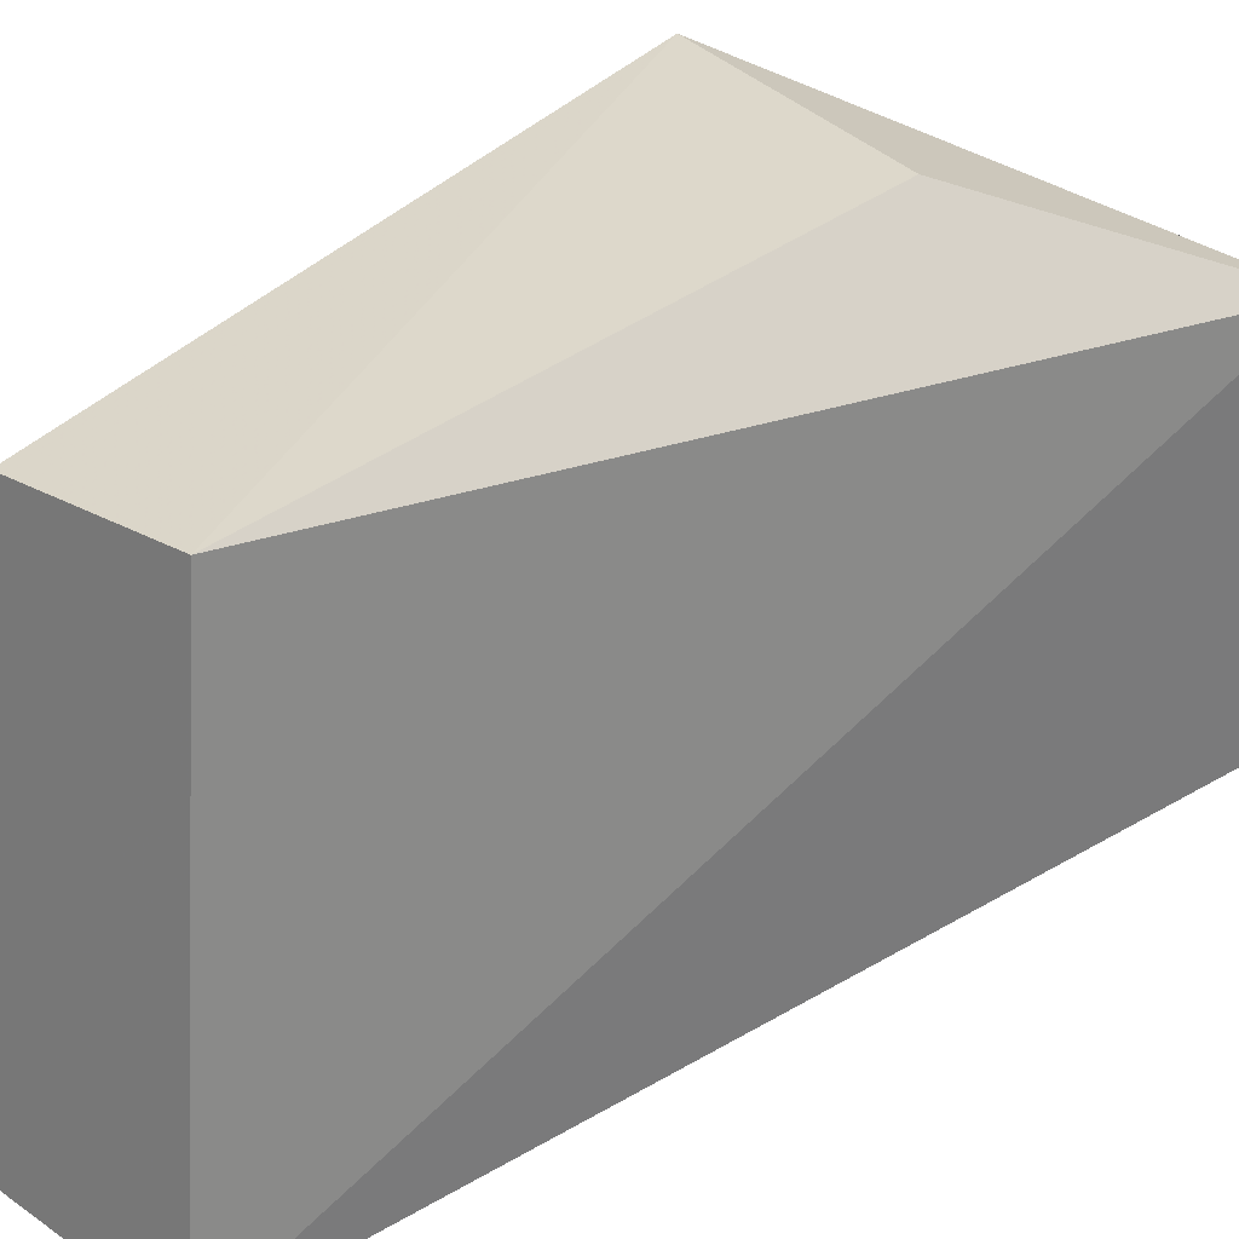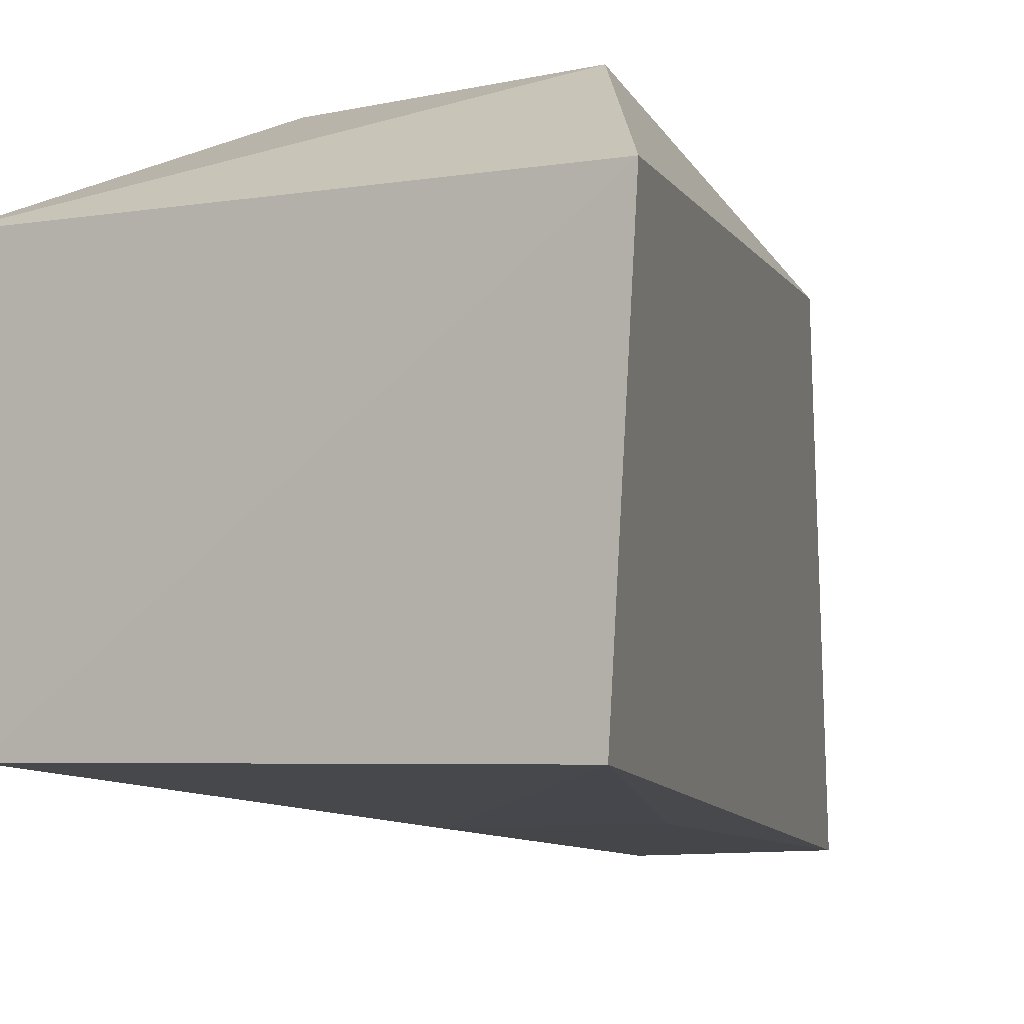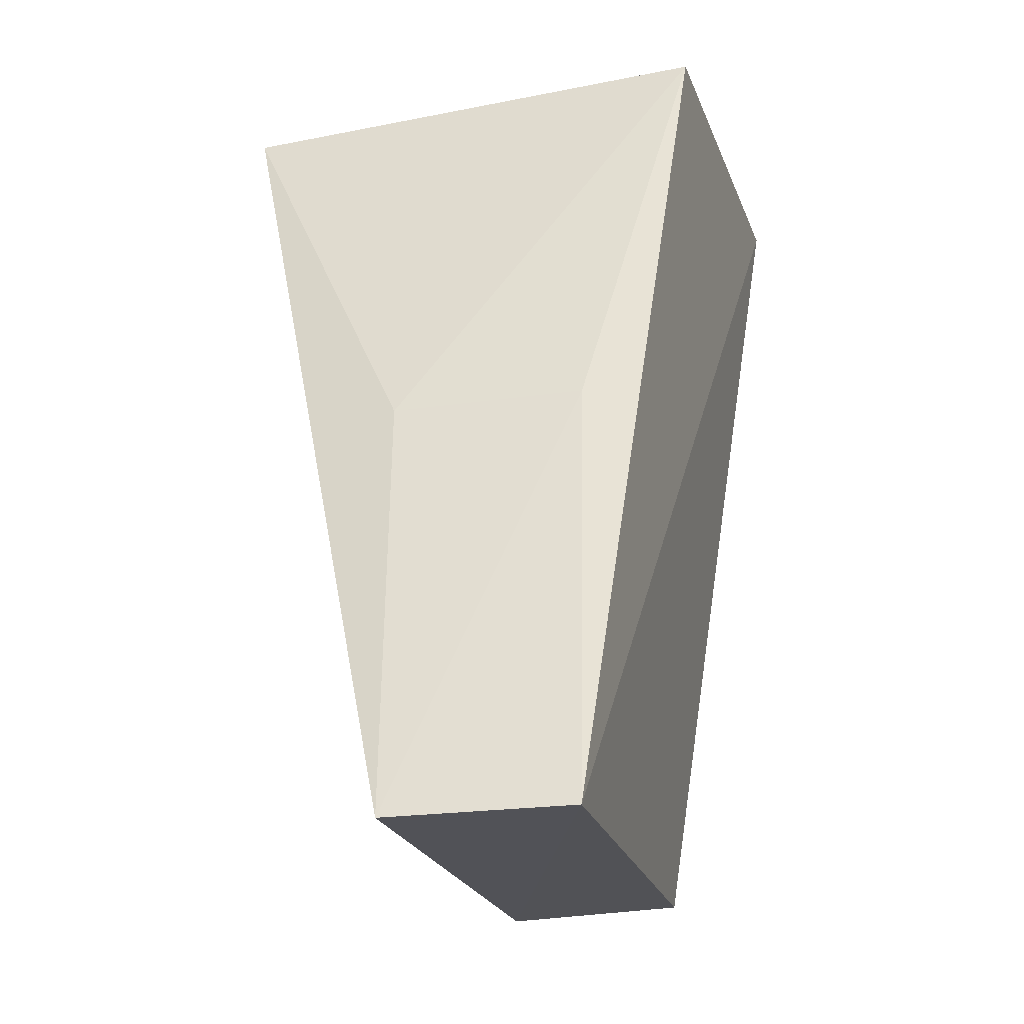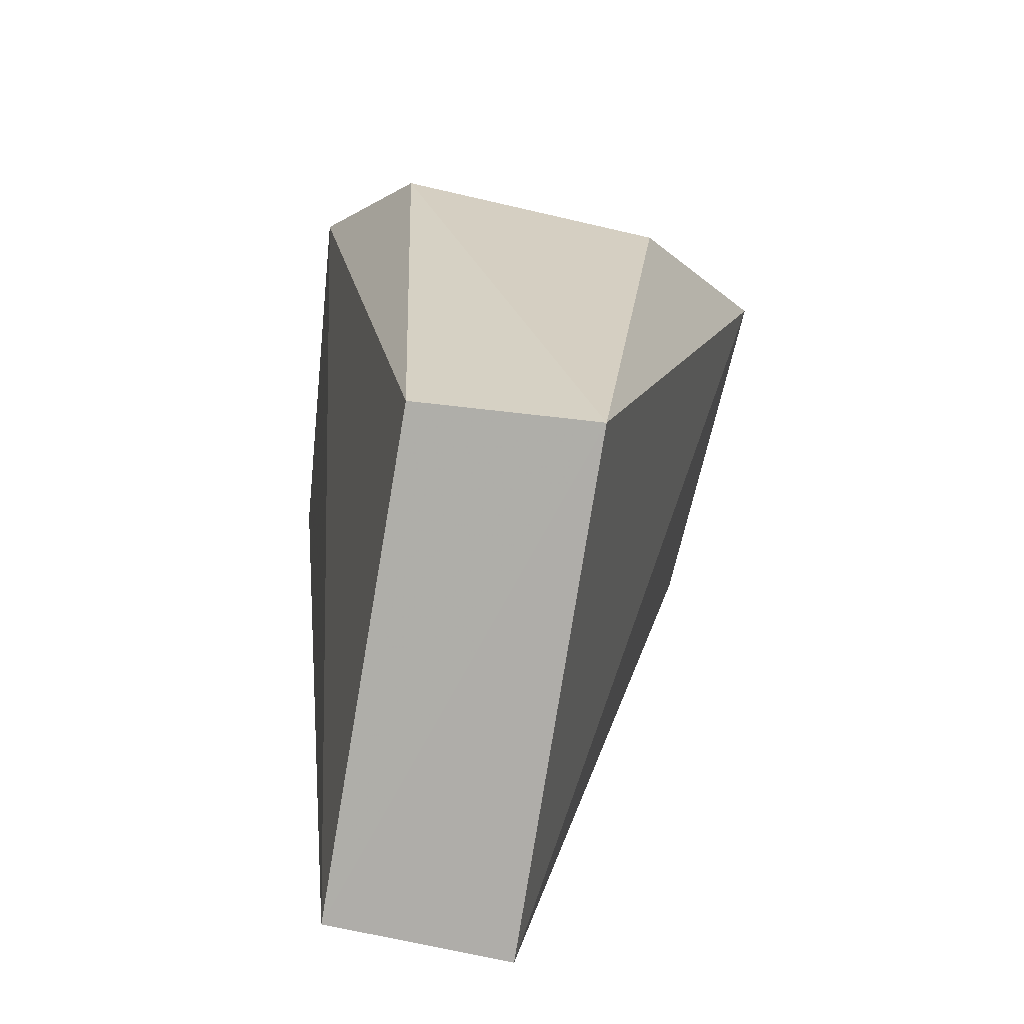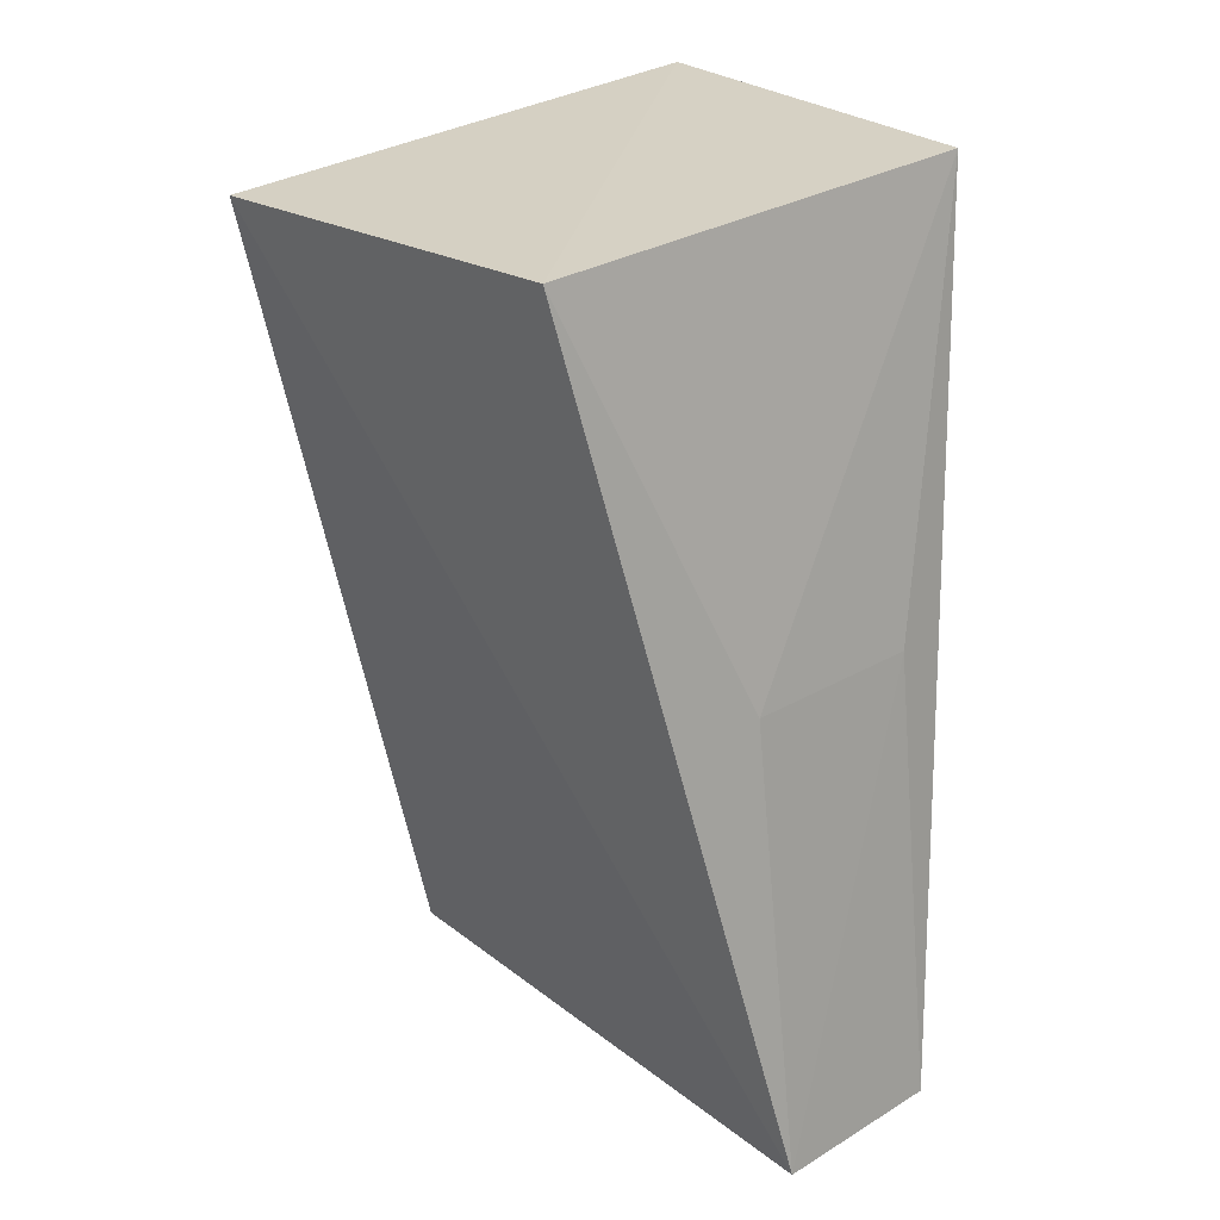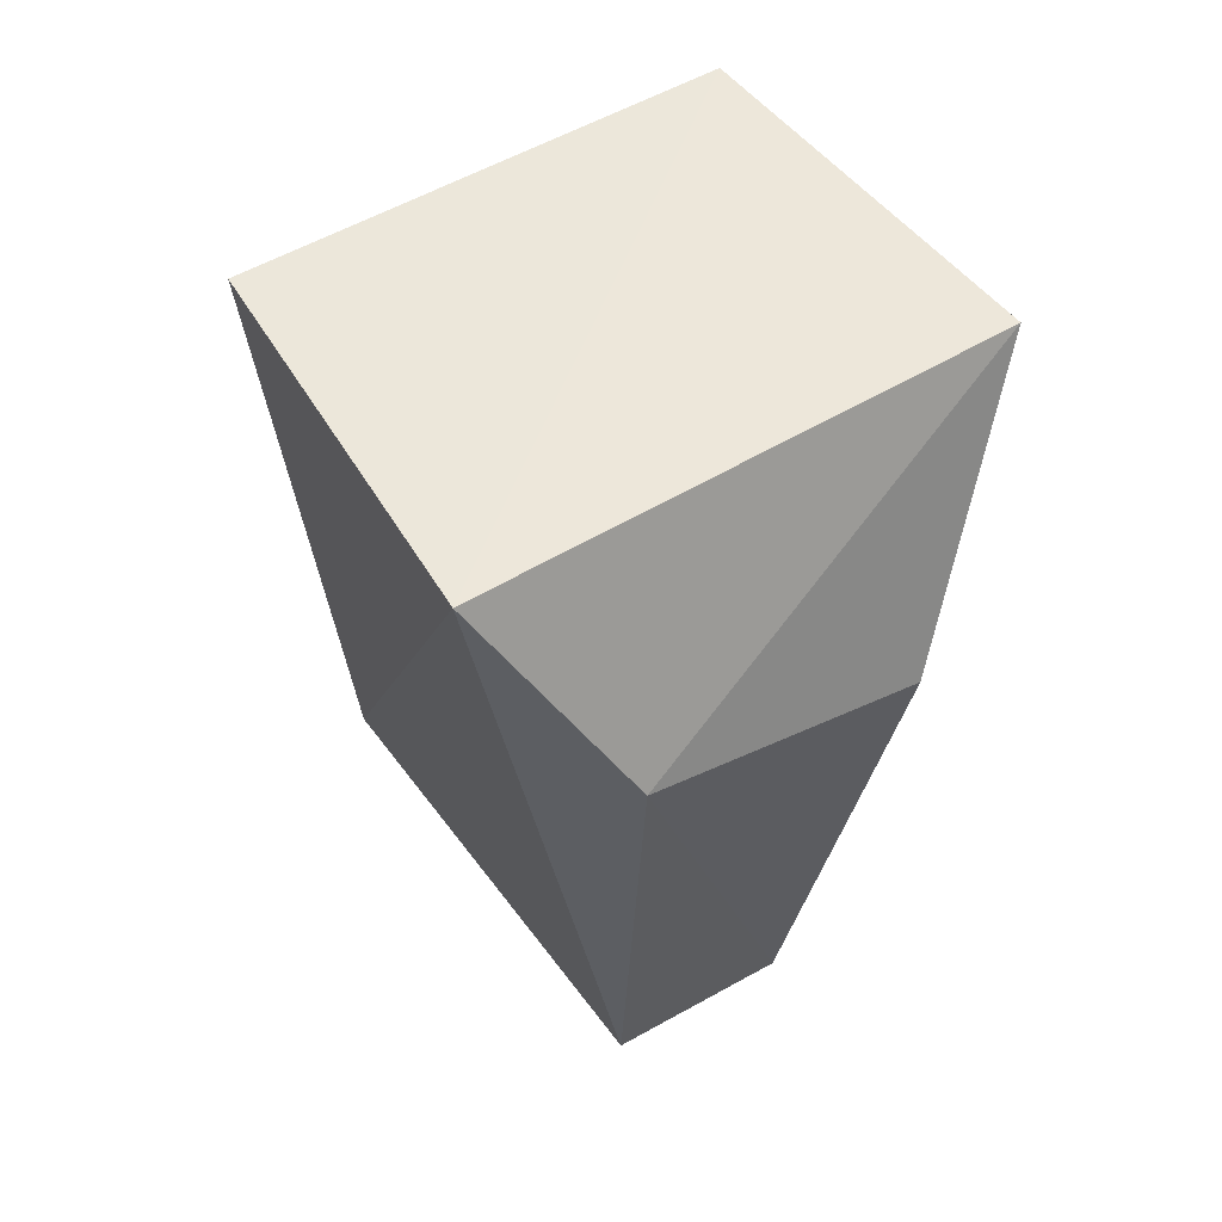
<metadata>
{"format":"obj","ext":"obj","renderer":"f3d","projection":"perspective","resolution":1024,"background":"white","views":[{"elev":29.3,"azim":-137.0,"up":"+Y"},{"elev":-3.1,"azim":22.3,"up":"+Y"},{"elev":-26.4,"azim":13.6,"up":"+Z"},{"elev":-72.2,"azim":170.5,"up":"+Z"},{"elev":23.1,"azim":-42.3,"up":"+Z"},{"elev":54.6,"azim":146.0,"up":"+Z"}]}
</metadata>
<code>
v 0.01674 0.08438 0.3683
v 0.00948 0.07716 0.3093
v 0.009352 0.1114 0.3125
v -0.006962 0.1172 0.3503
v -0.01603 0.08401 0.3663
v 0.01861 0.1103 0.3695
v -0.003674 0.07976 0.3392
v -0.003138 0.07651 0.3093
v 0.01196 0.1175 0.3557
v -0.01776 0.1096 0.3666
v 0.009306 0.08028 0.3394
v -0.002871 0.1121 0.3124
f 6 5 1
f 6 1 2
f 6 2 3
f 7 1 5
f 8 7 5
f 9 6 3
f 10 5 6
f 10 8 5
f 10 9 4
f 10 6 9
f 11 2 1
f 11 1 7
f 11 8 2
f 11 7 8
f 12 3 2
f 12 2 8
f 12 9 3
f 12 4 9
f 12 10 4
f 12 8 10

</code>
